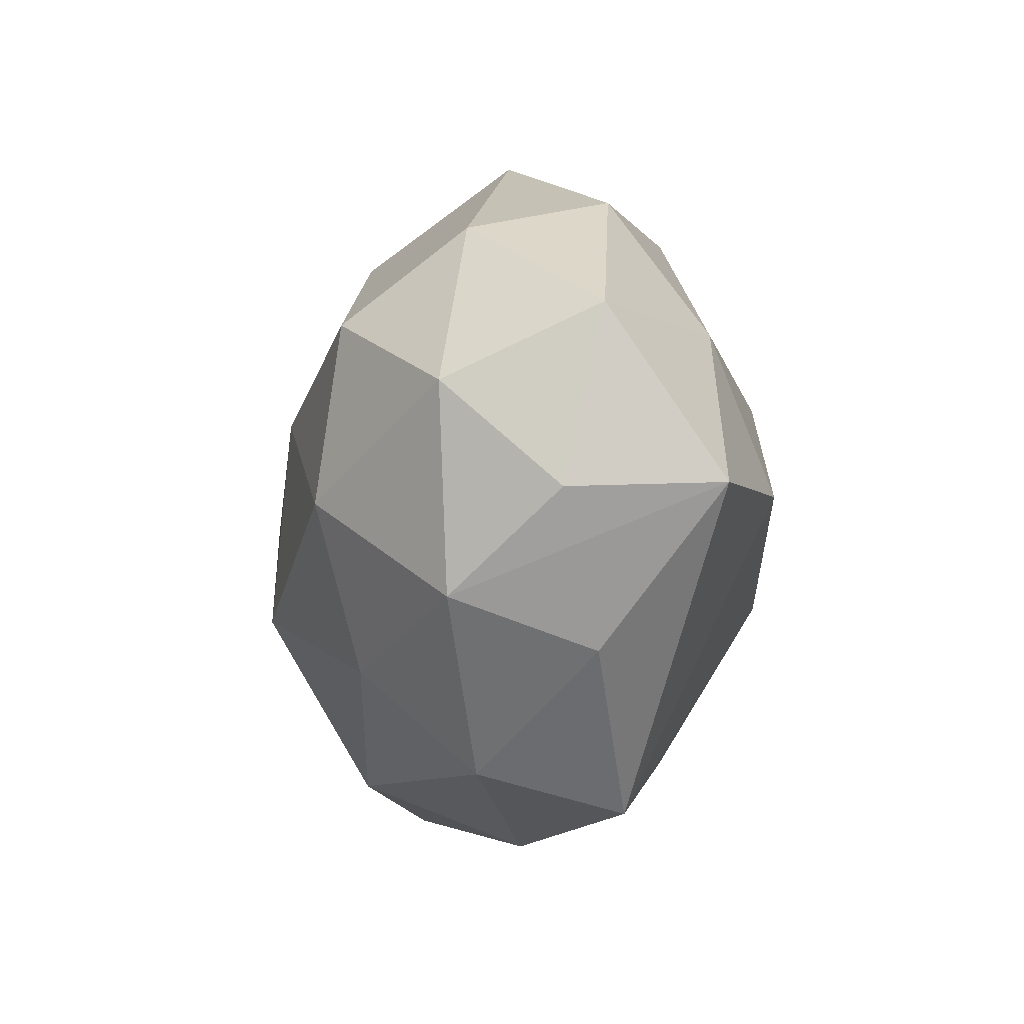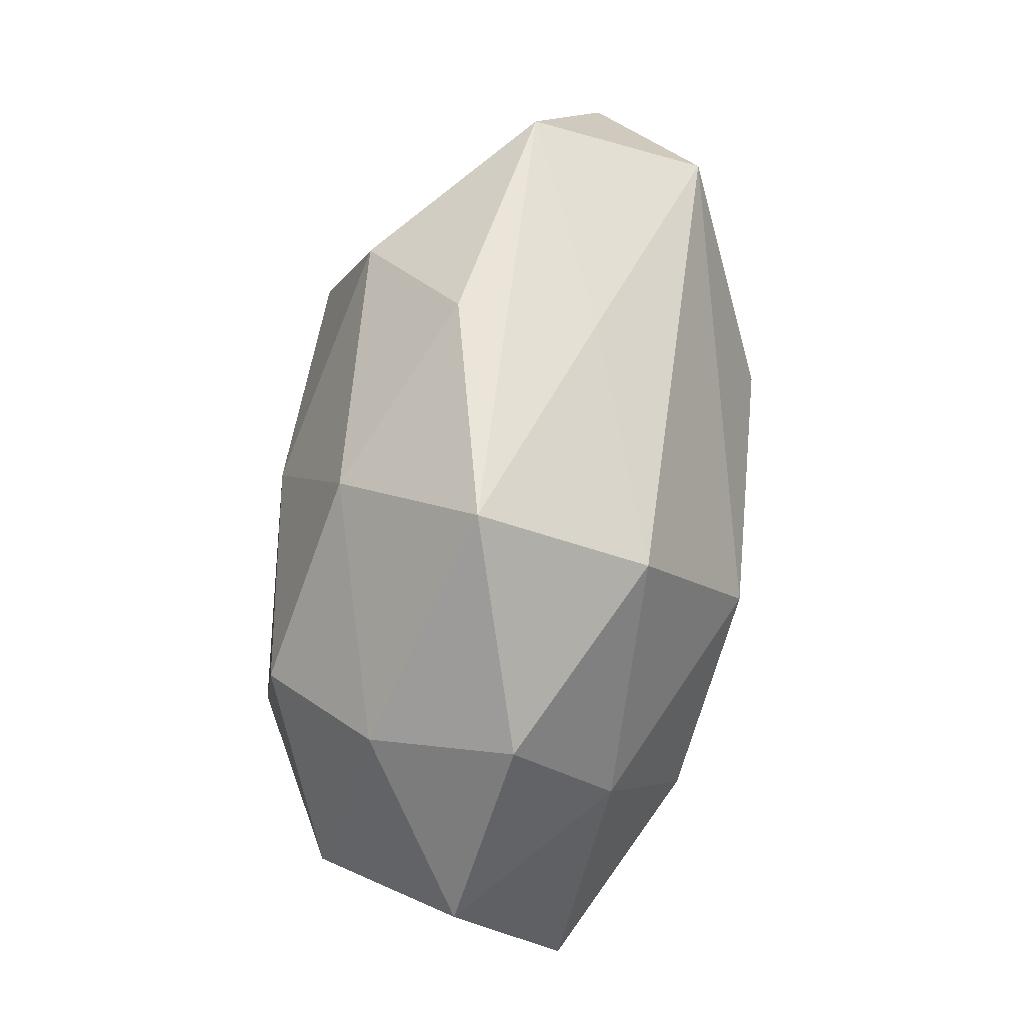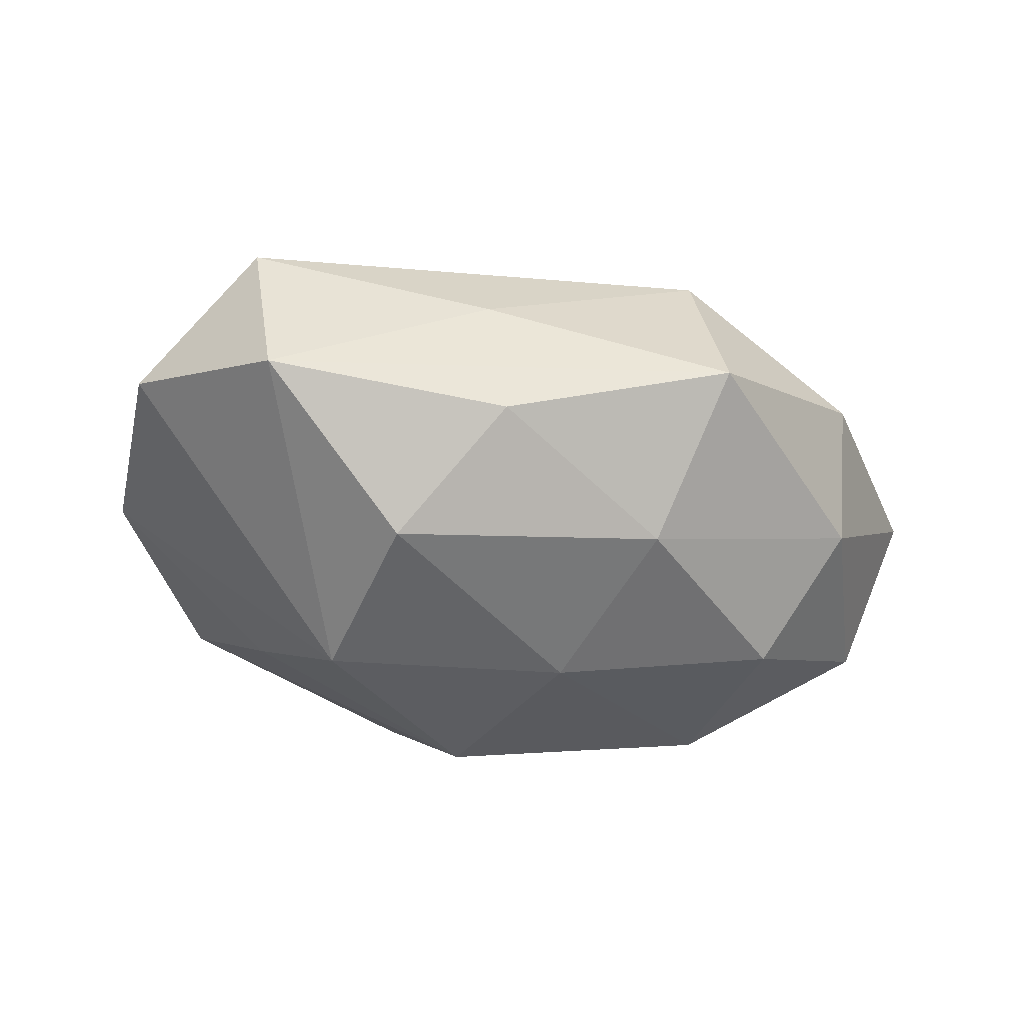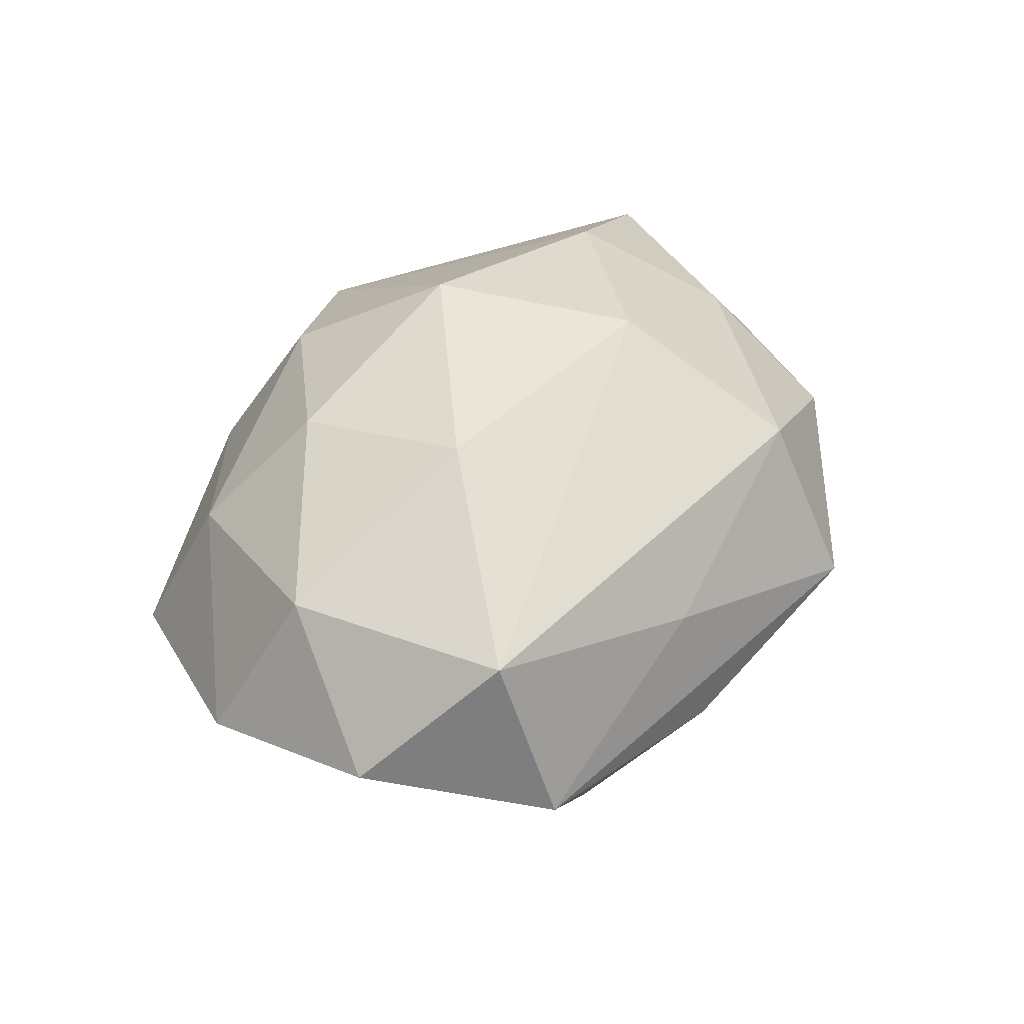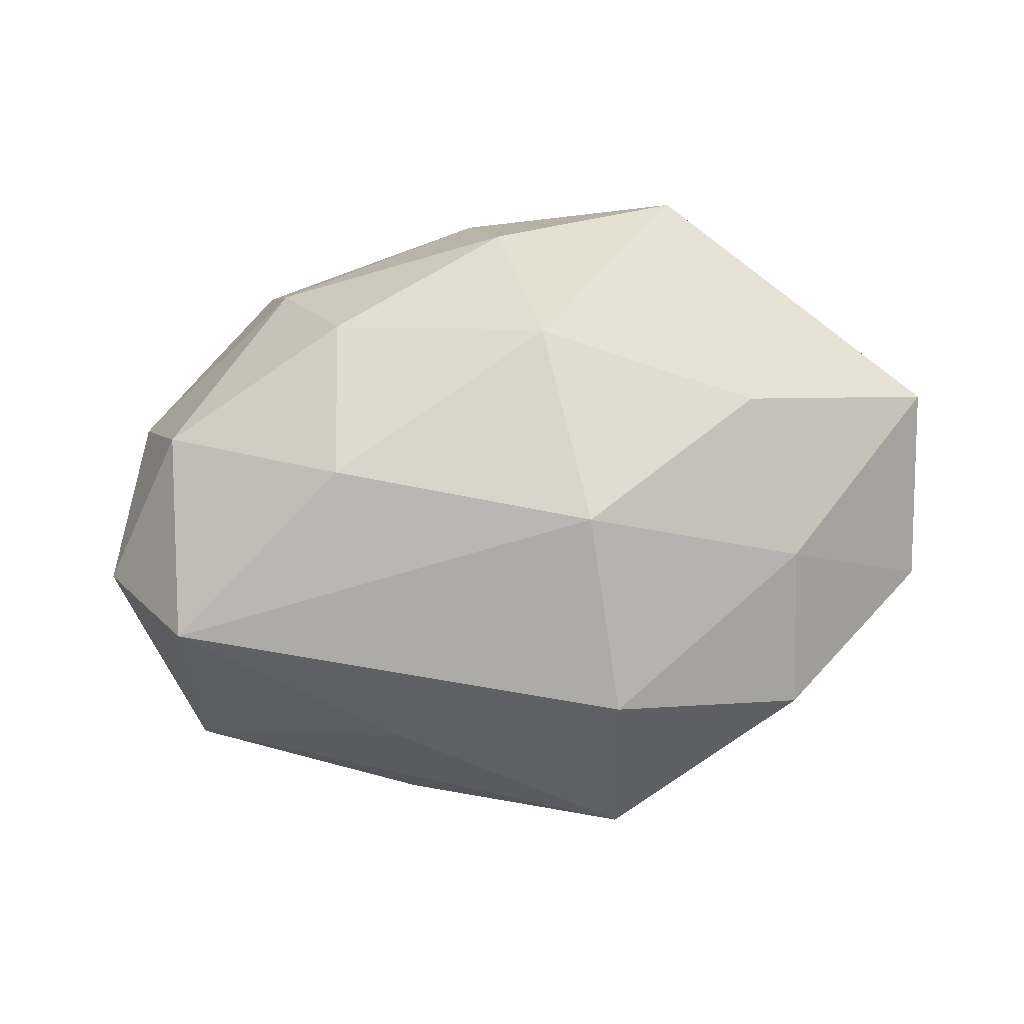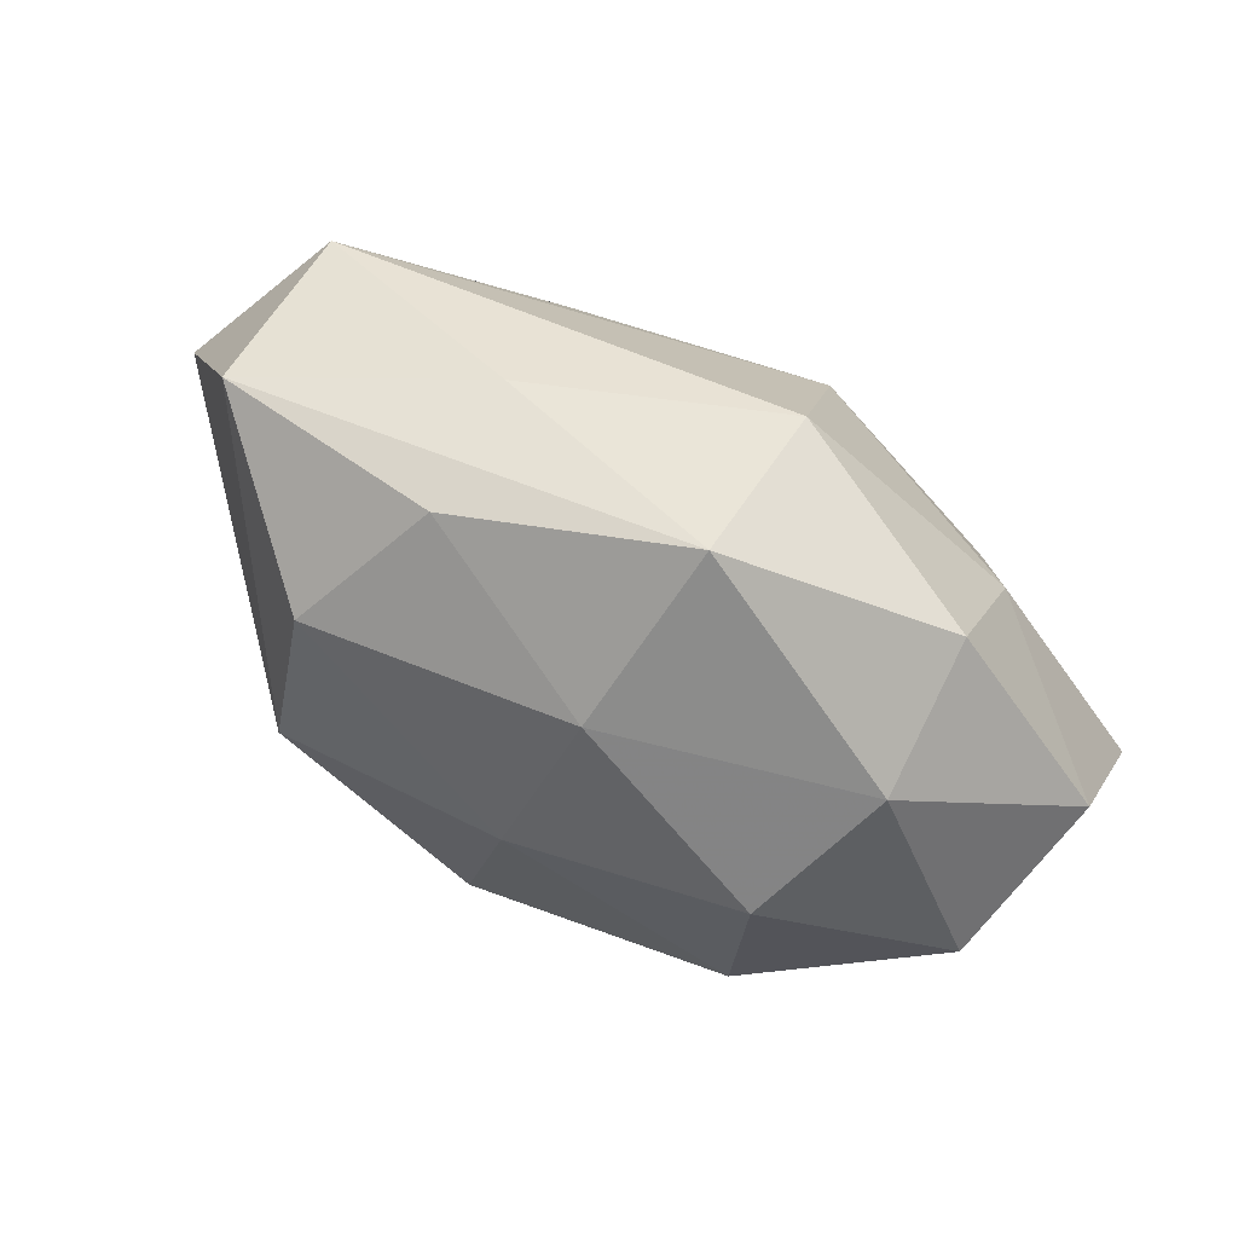
<metadata>
{"format":"obj","ext":"obj","renderer":"f3d","projection":"perspective","resolution":1024,"background":"white","views":[{"elev":-11.3,"azim":-98.6,"up":"+Y"},{"elev":77.2,"azim":-80.1,"up":"+Y"},{"elev":-32.0,"azim":156.9,"up":"+Z"},{"elev":39.9,"azim":116.0,"up":"+Z"},{"elev":70.1,"azim":176.1,"up":"+Z"},{"elev":72.5,"azim":-150.8,"up":"+Y"}]}
</metadata>
<code>
v -0.02611 0.02114 -0.008162
v -0.01828 -0.0269 -0.006106
v -0.02089 -0.003397 -0.02099
v -0.007457 0.02635 0.01359
v 0.02318 -0.01257 -0.01463
v -0.03962 0.01079 0.00169
v -0.03155 -0.01317 -0.01045
v -0.01778 -0.03023 0.007318
v 0.003905 -0.02637 -0.01383
v 0.03436 0.01586 0.01237
v -0.03799 -0.004755 -0.001618
v -0.03084 -0.01742 0.002597
v -0.01473 -0.01756 -0.01624
v -0.026 0.01211 0.01394
v -0.0009463 0.008294 -0.02224
v 0.02021 0.001817 -0.02218
v 0.00336 -0.03213 0.001202
v -0.00418 0.02353 -0.01483
v 0.002285 -0.01062 -0.02355
v -0.02092 0.01309 -0.0189
v -0.005777 0.0104 0.02303
v 0.01292 0.02764 -0.006981
v 0.01976 0.01805 -0.01687
v -0.04052 -0.004503 0.01179
v -0.002648 -0.008985 0.02353
v 0.03924 -0.01179 -0.002118
v -0.03615 0.004396 -0.0118
v 0.03466 -0.004764 0.01222
v 0.00067 -0.02389 0.01471
v 0.02313 -0.02173 0.00807
v 0.01793 0.003397 0.02135
v -0.02239 -0.001804 0.02055
v 0.02586 -0.02831 -0.005831
v -0.007173 0.03377 -0.001549
v 0.04245 0.005691 0.00167
v 0.01387 0.02537 0.005514
v -0.02558 0.02431 0.00477
v 0.03395 0.02129 -0.003498
v 0.0173 -0.01313 0.01854
f 34 37 4
f 25 8 29
f 35 38 10
f 9 33 17
f 29 8 17
f 17 30 29
f 33 30 17
f 9 17 2
f 2 17 8
f 18 34 22
f 22 34 38
f 4 37 14
f 21 25 31
f 21 10 4
f 31 10 21
f 4 14 21
f 36 34 4
f 4 10 36
f 38 34 36
f 36 10 38
f 26 30 33
f 33 5 26
f 31 25 39
f 39 25 29
f 29 30 39
f 19 33 9
f 19 5 33
f 24 14 6
f 6 14 37
f 37 34 1
f 1 6 37
f 27 6 1
f 1 34 18
f 9 2 13
f 13 19 9
f 3 19 13
f 7 27 3
f 3 13 7
f 7 13 2
f 25 21 32
f 24 8 32
f 8 25 32
f 32 14 24
f 32 21 14
f 30 26 28
f 28 39 30
f 28 26 35
f 35 10 28
f 28 10 31
f 31 39 28
f 15 19 3
f 3 27 20
f 27 1 20
f 20 1 18
f 18 15 20
f 20 15 3
f 11 7 24
f 27 7 11
f 24 6 11
f 11 6 27
f 12 8 24
f 24 7 12
f 12 2 8
f 12 7 2
f 18 22 23
f 23 15 18
f 23 22 38
f 19 15 16
f 15 23 16
f 5 19 16
f 16 26 5
f 35 26 16
f 16 38 35
f 16 23 38

</code>
